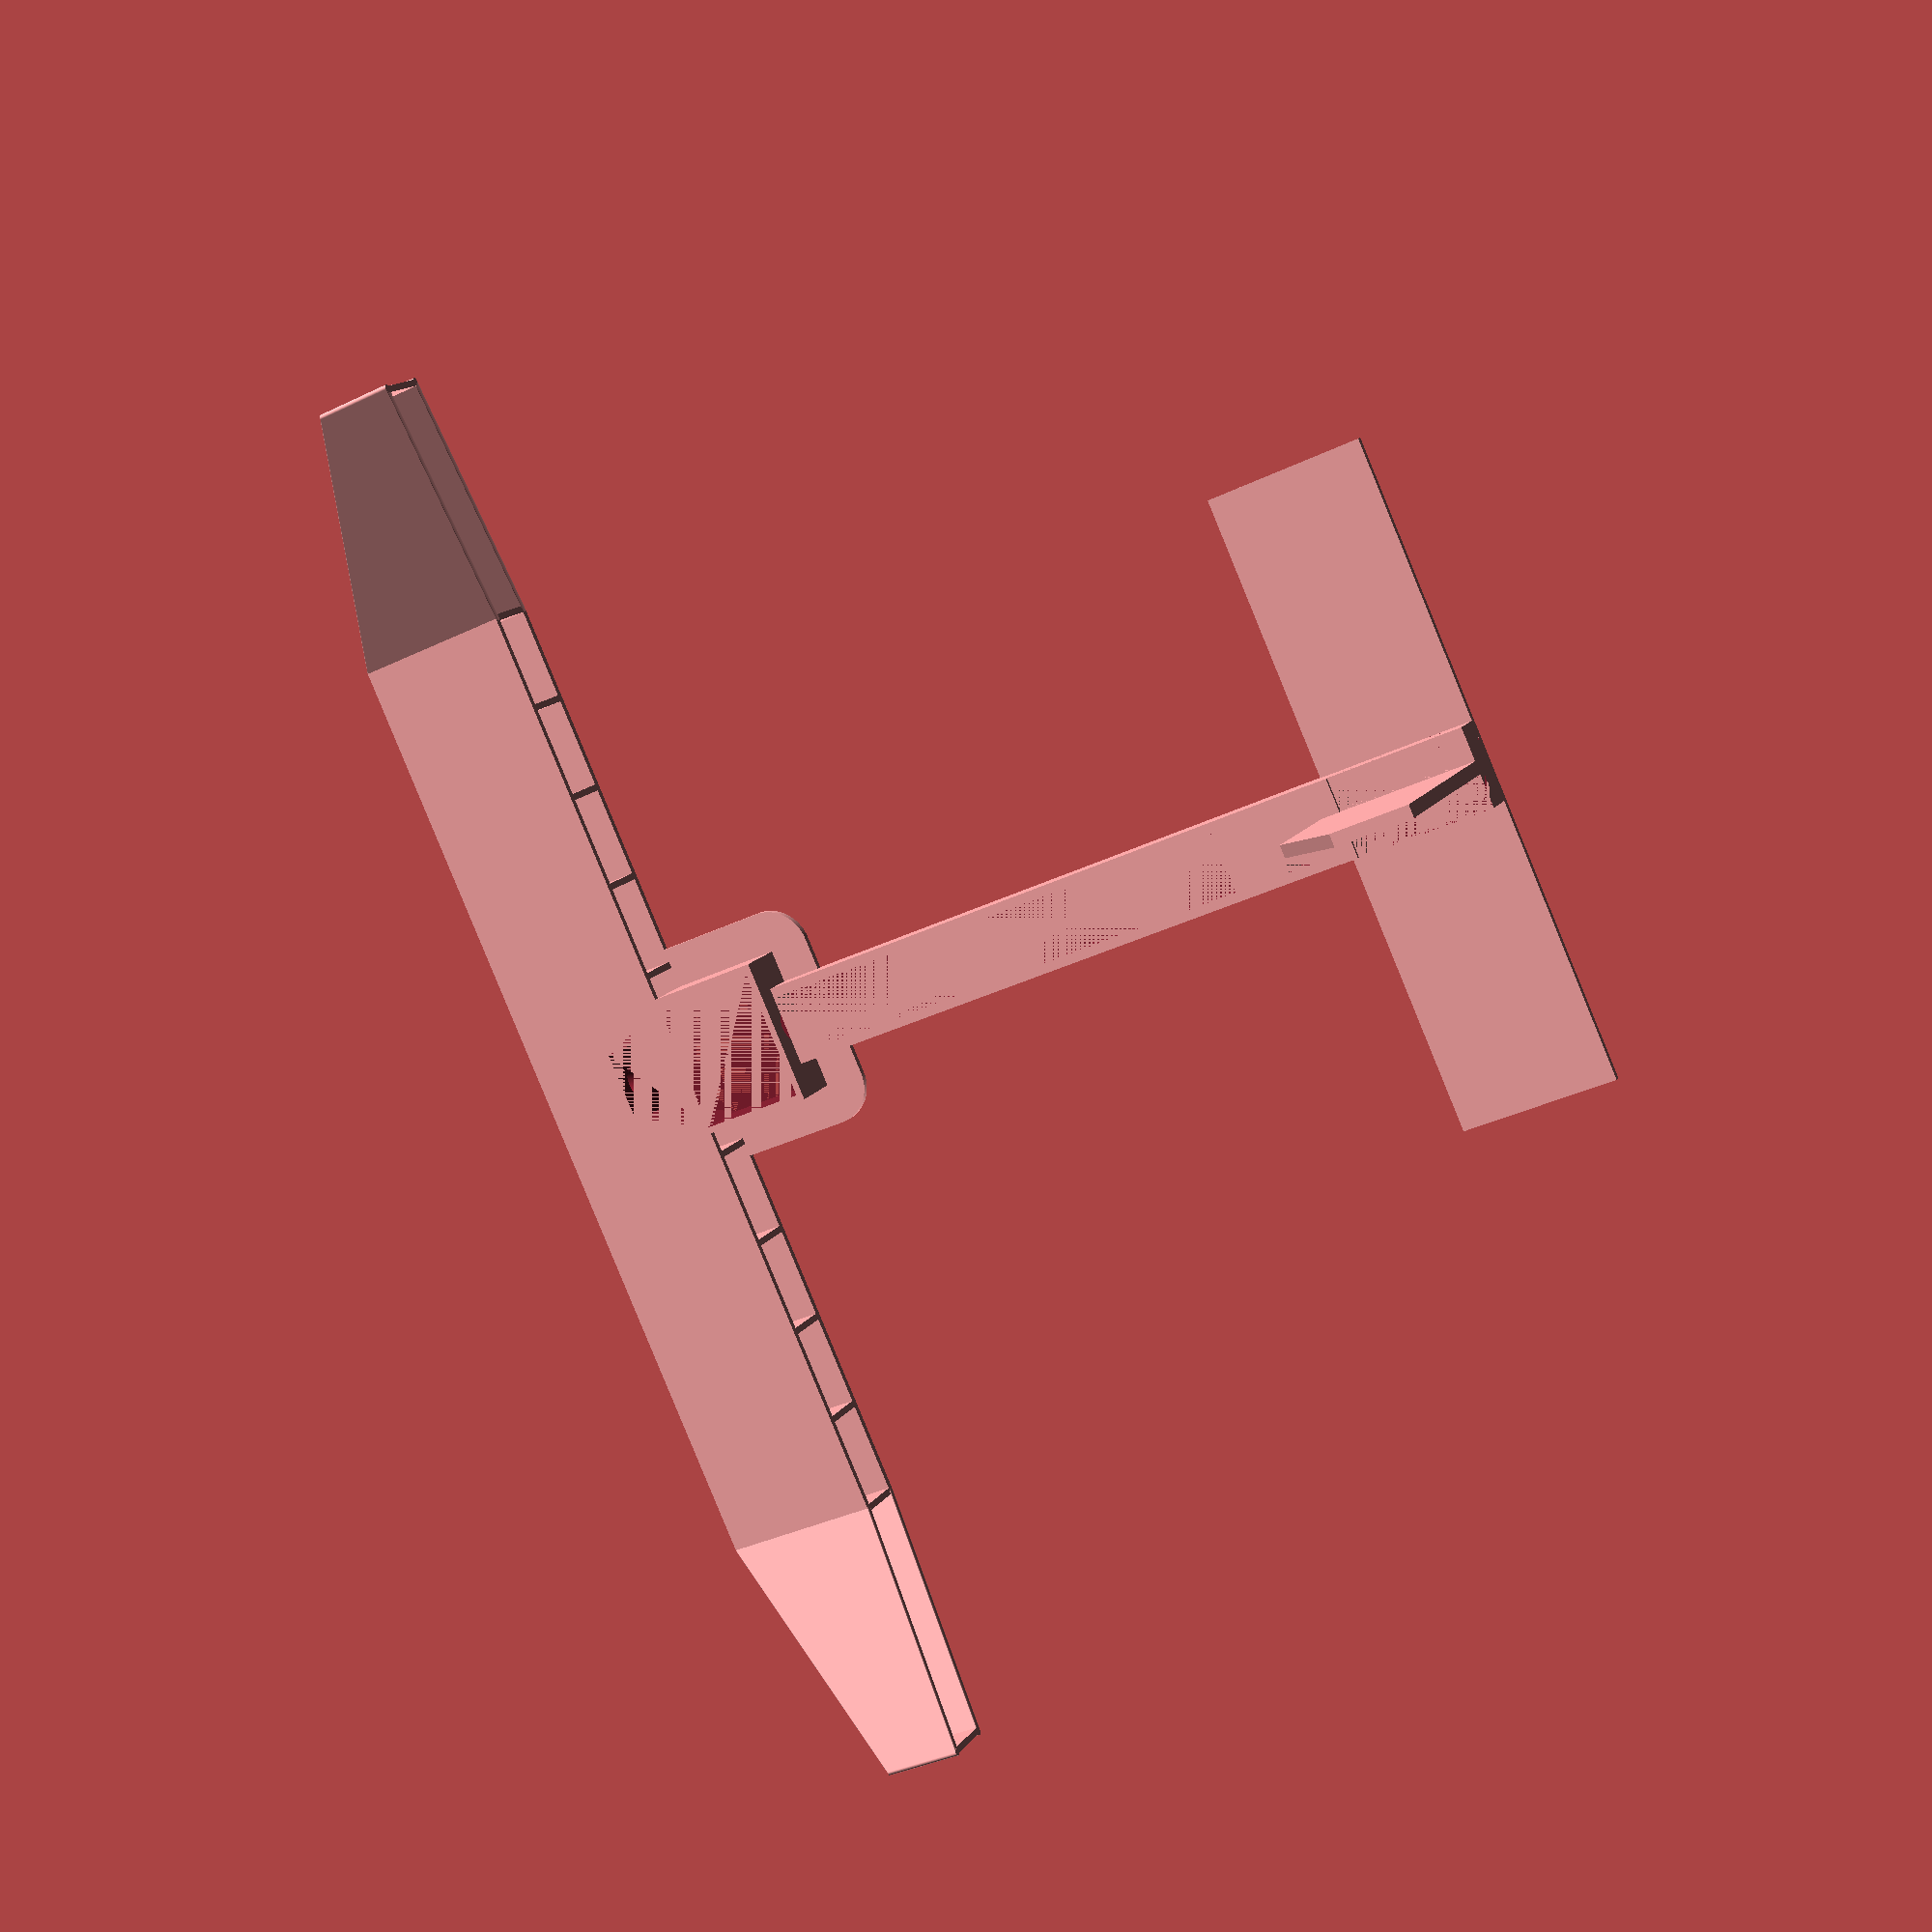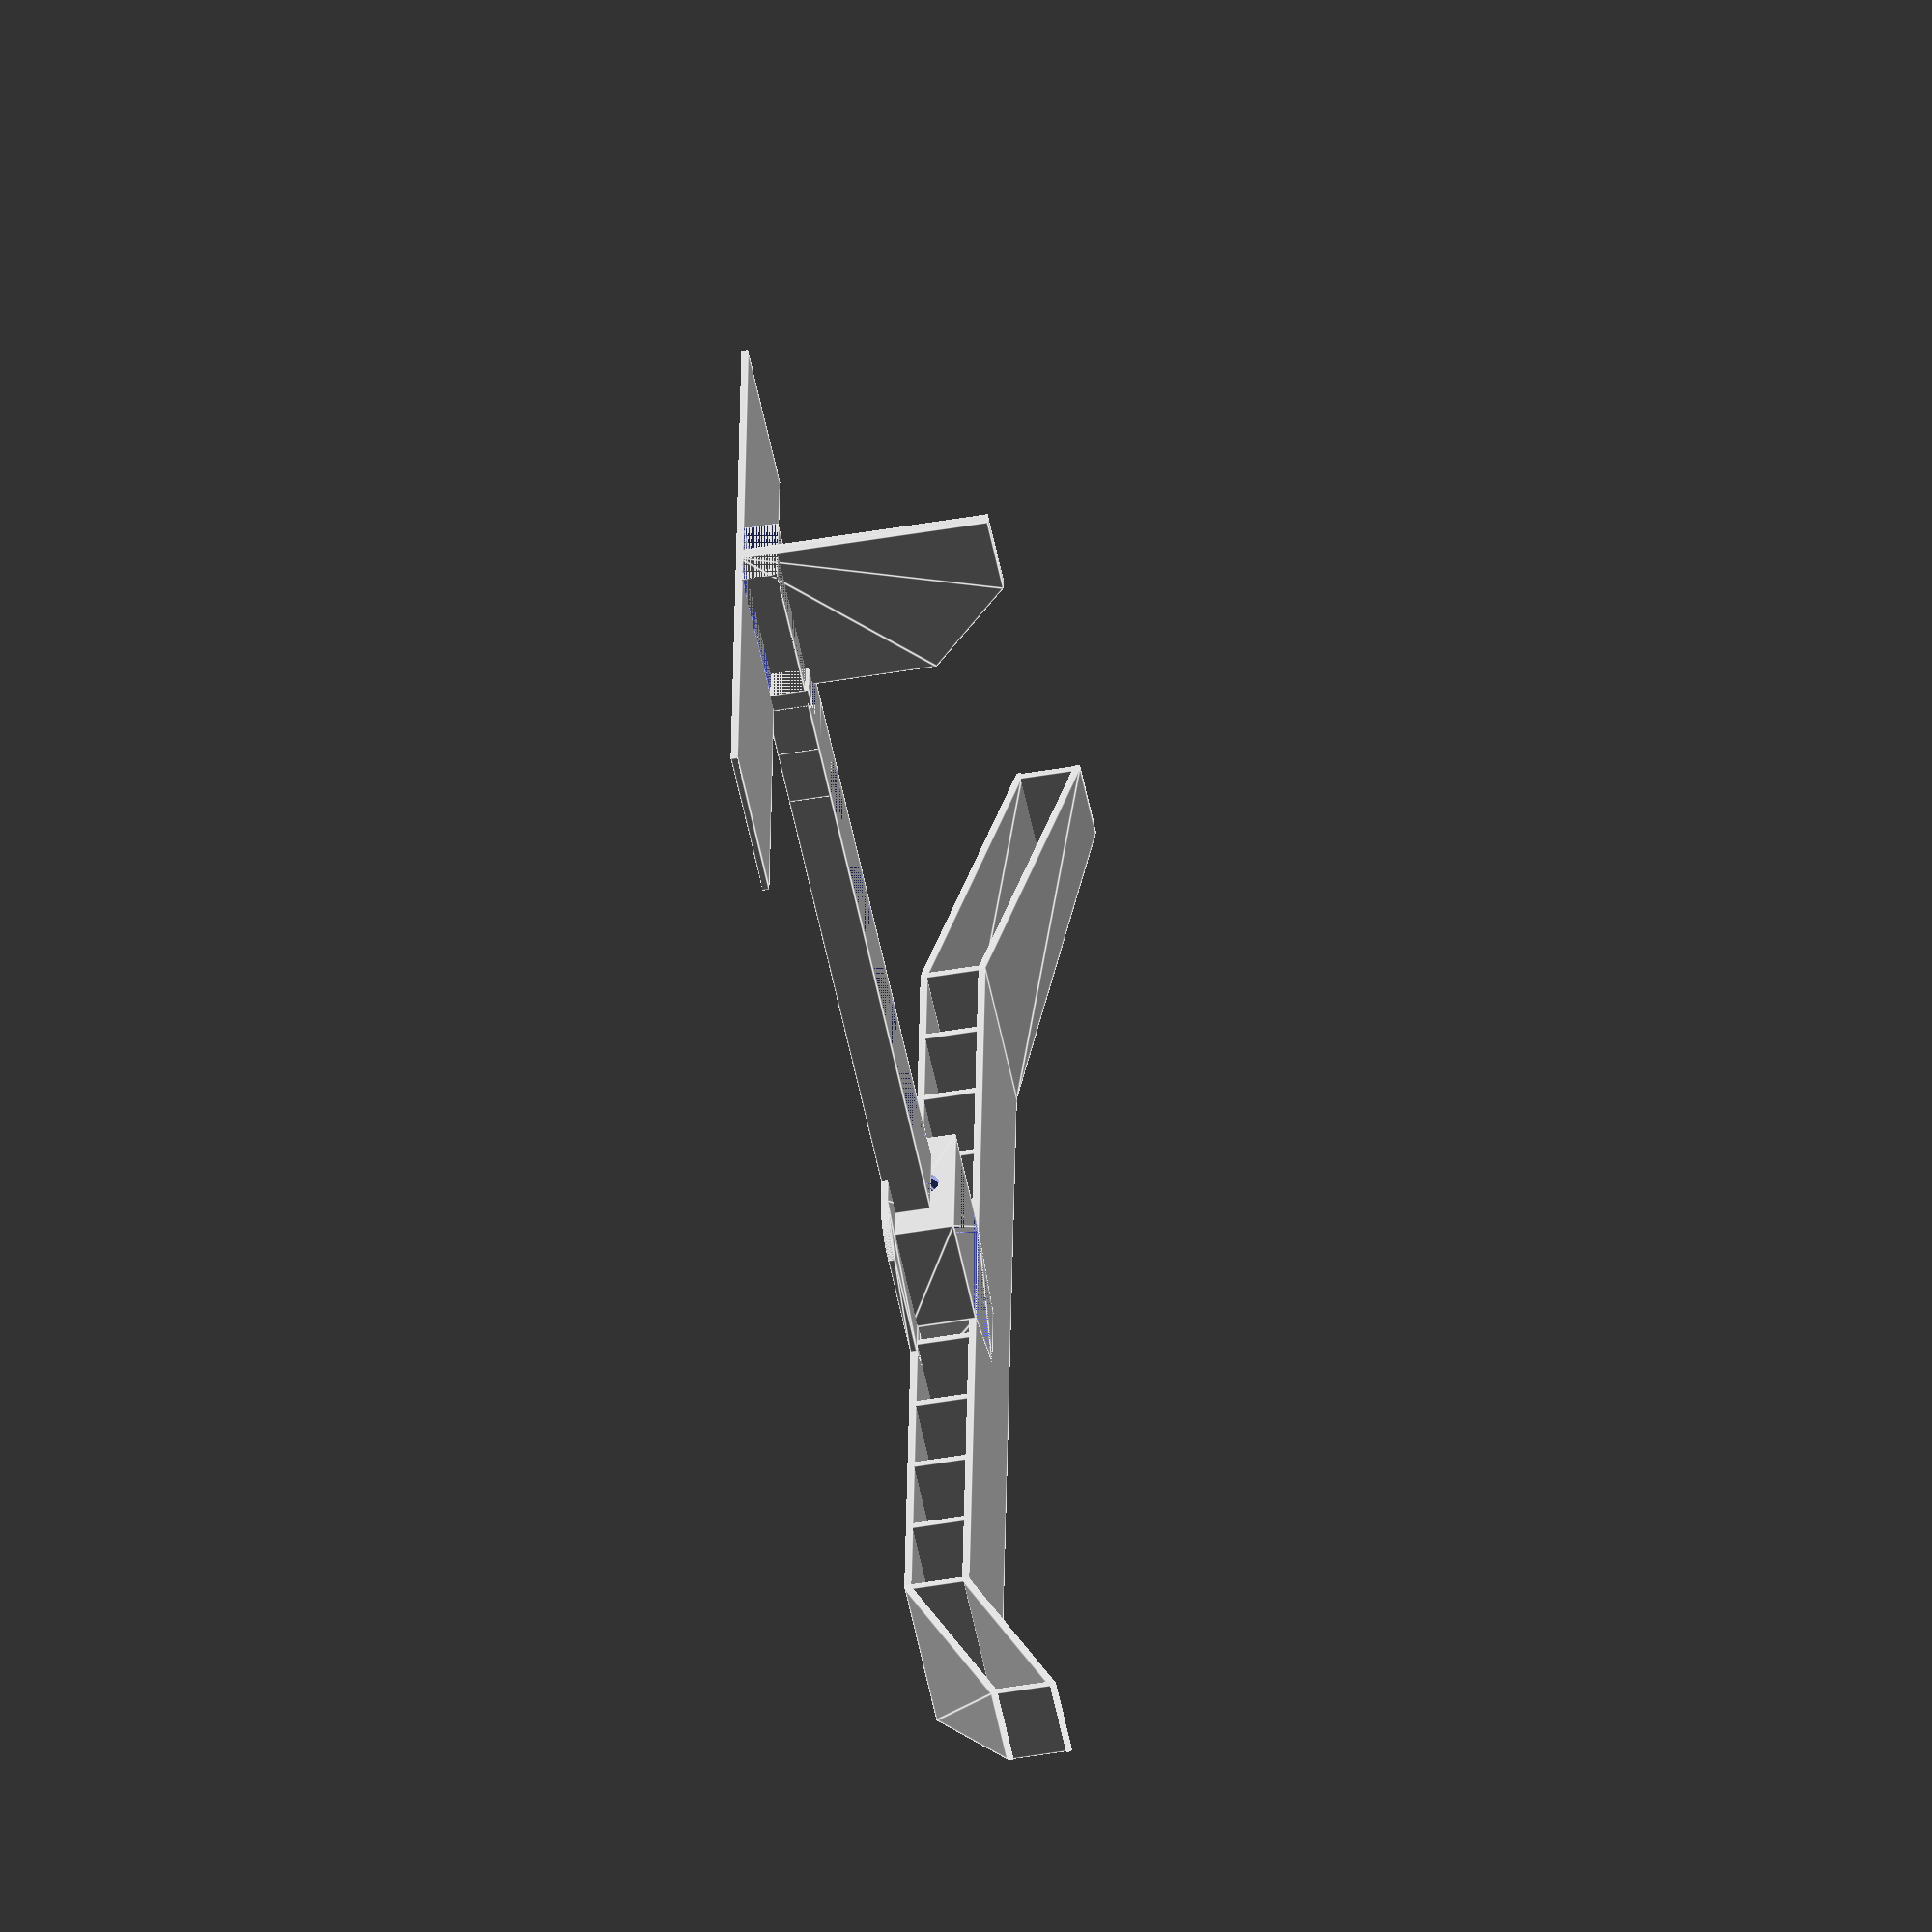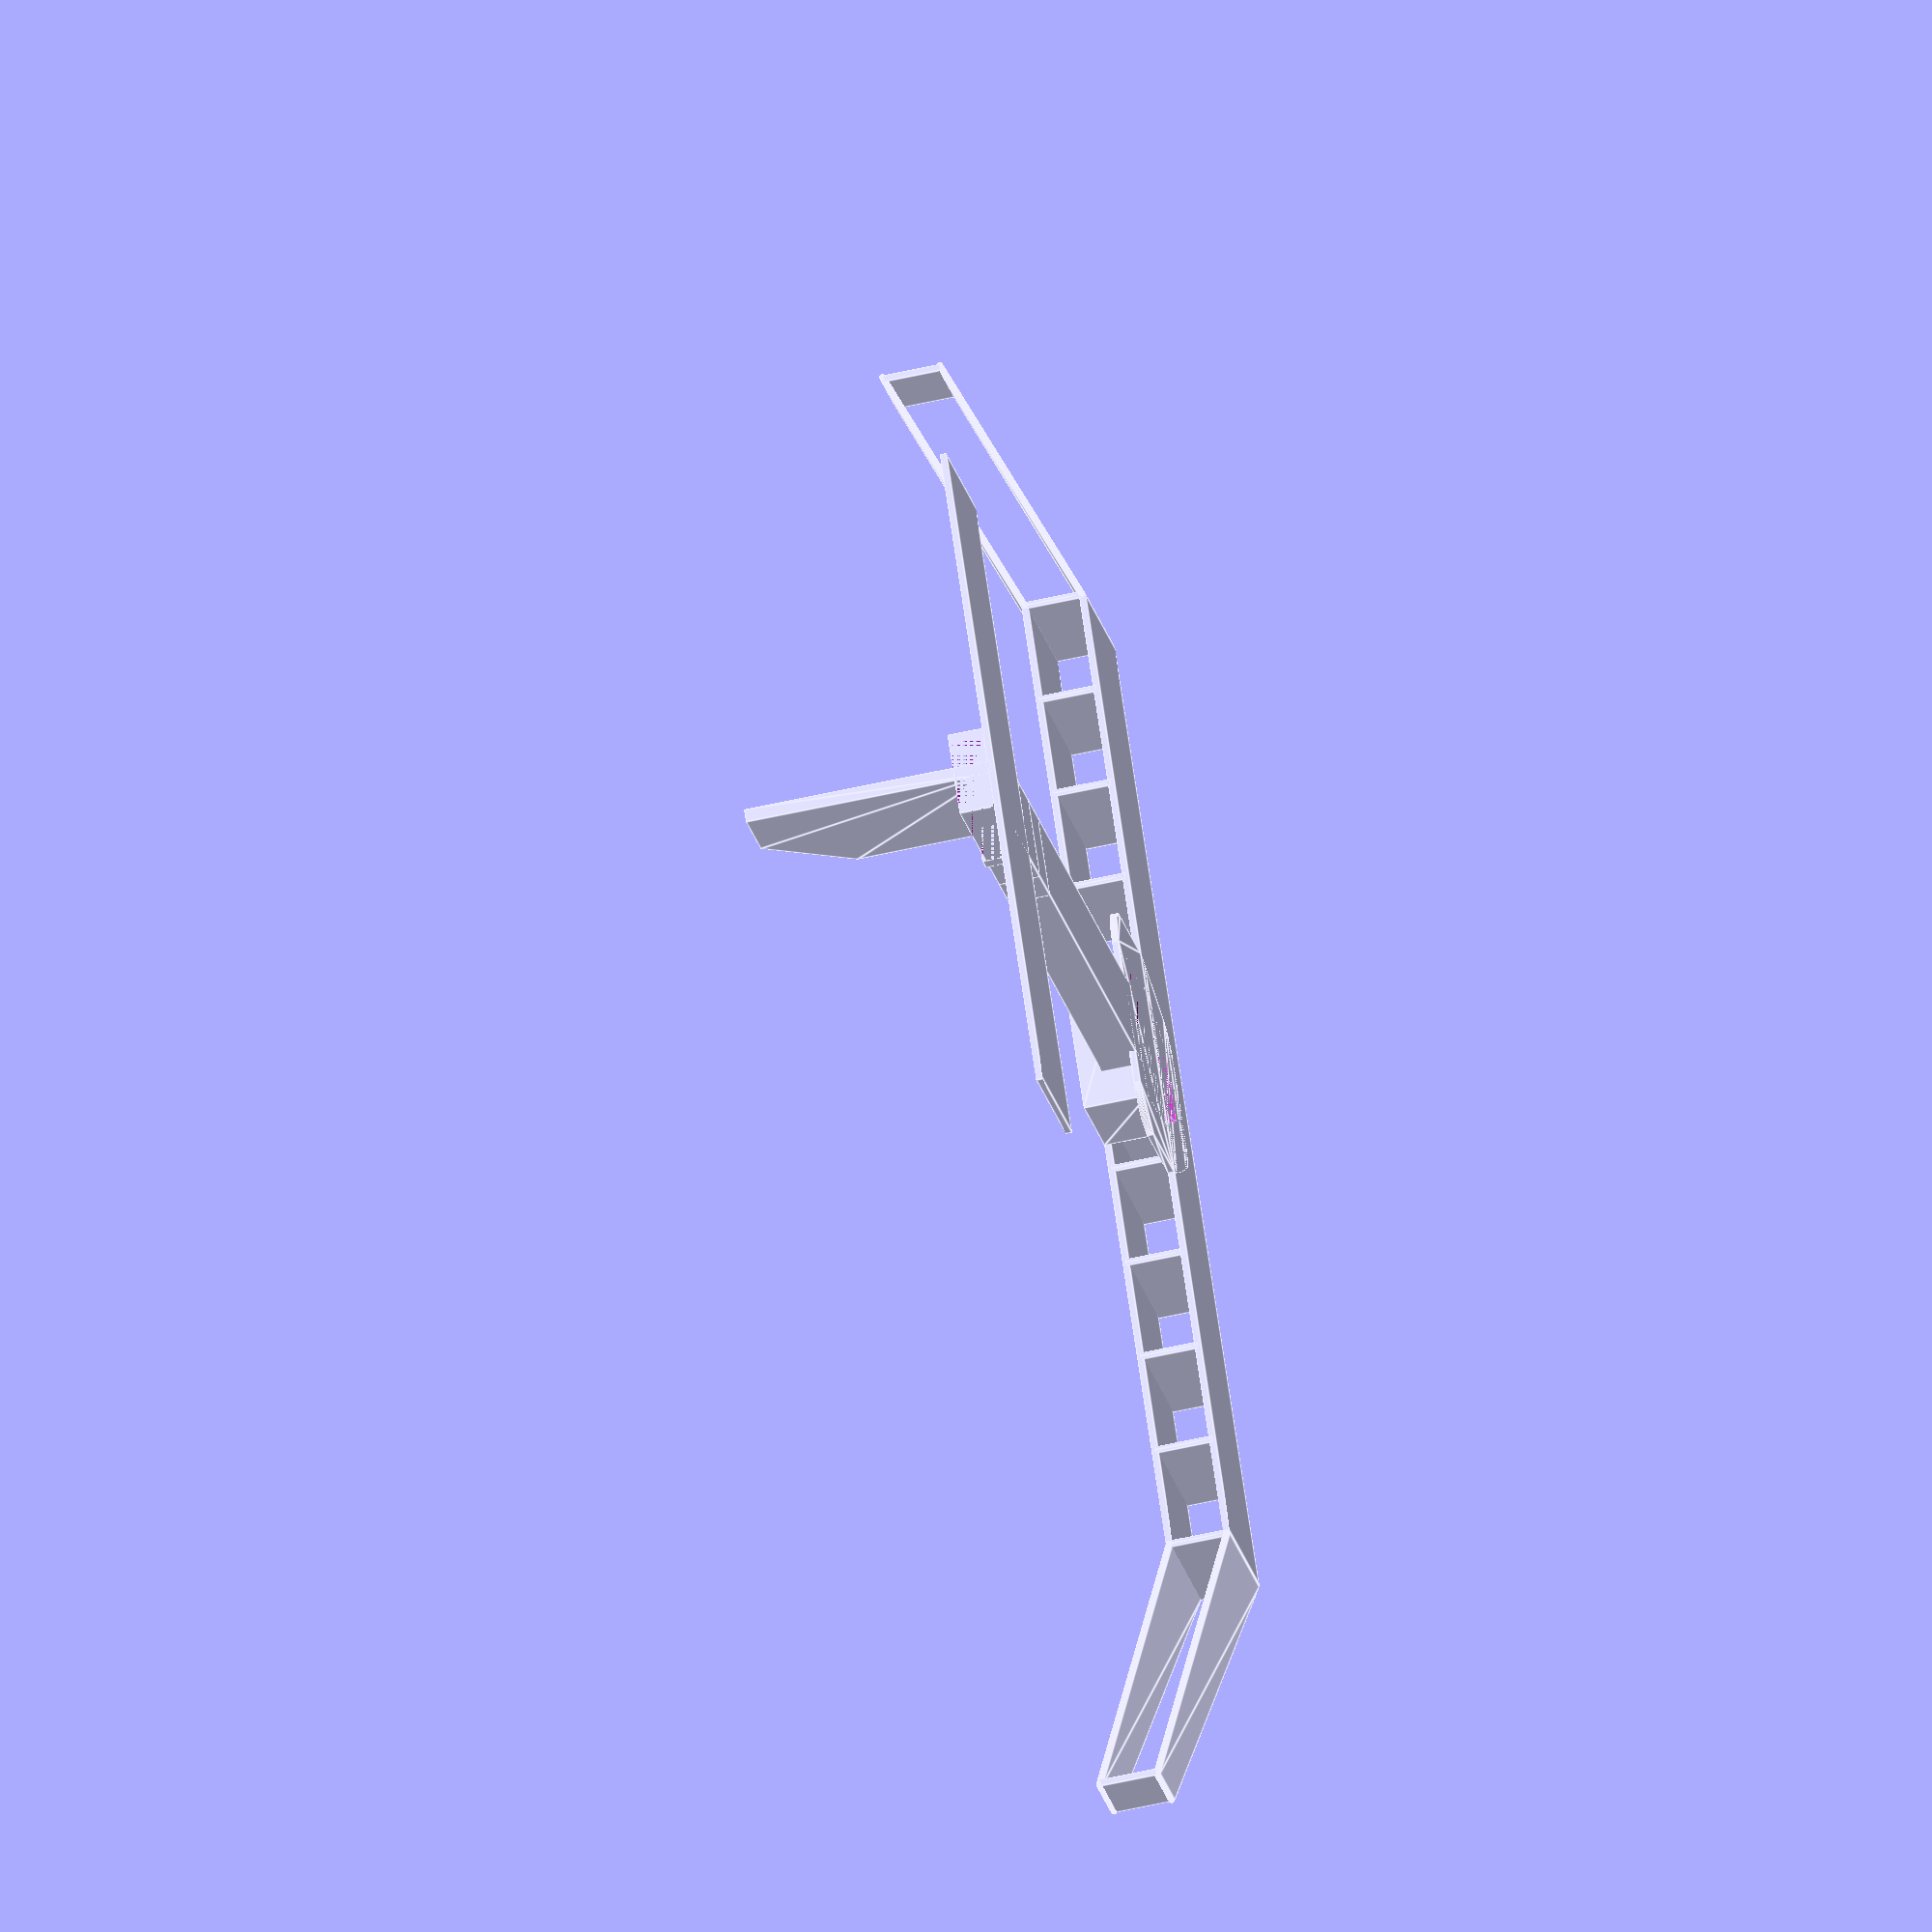
<openscad>
$fn=100;
main_thickness = 0.8;
wing_offset = 7;
wing_depth = 20;
cab_depth=wing_depth/2;
width1 = 120;
wall_thickness = 0.8;
min_thickness = 0.4; //nozzle width
body_thickness = 10;
f_hook_dia = 4;
f_hook_width = 18;
f_hook_len = 24; //this is just the distance behind the cab
r_hook_dia = 2.4;
fuselage_w = 10;
fuselage_l = 120;
fuselage_th = 5;
rear_mount = 90;
module winglet(offset,depth,thickness=main_thickness) {
    hull() {
        translate([offset,depth/2,0]) rotate([90,0,0]) cylinder(depth,d=thickness);
        translate([offset*1.5,-depth/4,depth*0.6]) rotate([90,0,0]) cylinder(depth/2,d=thickness);
    }
}

module wing(length,depth,thickness) {
    winglet(length/2,depth);
    mirror([1,0,0]) winglet(length/2,depth);
    cube([length,depth,thickness],true);
}

module cab_frame() {
    polygon([[cab_depth/2,0],[f_hook_width/2,-cab_depth],[f_hook_width/2,-f_hook_len],[-f_hook_width/2,-f_hook_len],[-f_hook_width/2,-cab_depth],[-cab_depth/2,0]]);
}
difference() {
    union() {
// The wings and main supports
        wing(width1,wing_depth,wall_thickness);
        translate([0,0,wing_offset]) wing(width1,wing_depth,wall_thickness);
        for (x = [0:10]) {
            translate([width1/2-min_thickness-width1/10*x,-wing_depth/2,0]) cube([min_thickness,wing_depth,wing_offset]); 
            mirror([1,0,0]) translate([width1/2-min_thickness-width1/10*x,-wing_depth/2,0]) cube([min_thickness,wing_depth,wing_offset]);
        }
        translate([width1*0.75-wall_thickness/4,-wing_depth/2,15.5]) cube([wall_thickness,wing_depth/2,wing_offset],true);
        mirror([1,0,0]) translate([width1*0.75-wall_thickness/4,-wing_depth/2,15.5]) cube([wall_thickness,wing_depth/2,wing_offset],true);

// The cab
        translate([-cab_depth/2,0,0]) cube([cab_depth,cab_depth,wing_offset]);
//extruded plines go from back of the cab tracing around the hook
        translate([0,0,-main_thickness/2]) linear_extrude(height=wing_offset+main_thickness) cab_frame();
        translate([0,0,-main_thickness/2]) linear_extrude(height=main_thickness) offset(r=fuselage_th) cab_frame();
    }
// The front hook shaft
    translate([0,cab_depth,wing_offset/2]) rotate([90,0,0]) cylinder(cab_depth+f_hook_len+main_thickness,d=f_hook_dia);
// The inside wall of the cab frame
    translate([0,0,-main_thickness/2]) linear_extrude(height=wing_offset+main_thickness) offset(r=-main_thickness) cab_frame();
}
//translate([-5,-10,0]) cube([1.2,10,7]);
//translate([5-1.2,-10,0]) cube([1.2,10,7]);
// fuselage
difference() {
    translate([-fuselage_w/2,-fuselage_l,-main_thickness/2]) cube([fuselage_w,fuselage_l-f_hook_len,fuselage_th]);
    translate([-3.8,-fuselage_l,main_thickness/2]) cube([10-2.4,fuselage_l-10,5-main_thickness]);
    translate([-fuselage_w/2,-fuselage_l,main_thickness/2]) cube([fuselage_w,wing_depth-main_thickness,5-main_thickness]);
}
// rear hook mount

difference() {
    translate([-fuselage_w/2,-rear_mount-r_hook_dia*1.5,-main_thickness/2]) cube([fuselage_w,r_hook_dia*3,fuselage_th]);
//    translate([-fuselage_w/2-1,-fuselage_l,0]) cube([fuselage_w+2,18,5-main_thickness]);
    translate([0,-rear_mount,-main_thickness/2]) cylinder(fuselage_th+main_thickness,d=r_hook_dia);
}

//Back wing
translate([-40,-fuselage_l,-main_thickness/2]) cube([80,20,main_thickness]);
// Rear Stabilizer
translate([-wall_thickness,-120,0]) rotate([90,0,90]) linear_extrude(height=wall_thickness*2) polygon([[0,0],[0,30],[10,30],[20,20],[20,0]]);
translate([-fuselage_w/2,-fuselage_l+20-wall_thickness*3,0]) cube([fuselage_w,wall_thickness*3,fuselage_th]);
</openscad>
<views>
elev=165.9 azim=65.7 roll=157.6 proj=p view=solid
elev=48.1 azim=94.8 roll=281.0 proj=o view=edges
elev=58.8 azim=309.1 roll=103.1 proj=o view=edges
</views>
